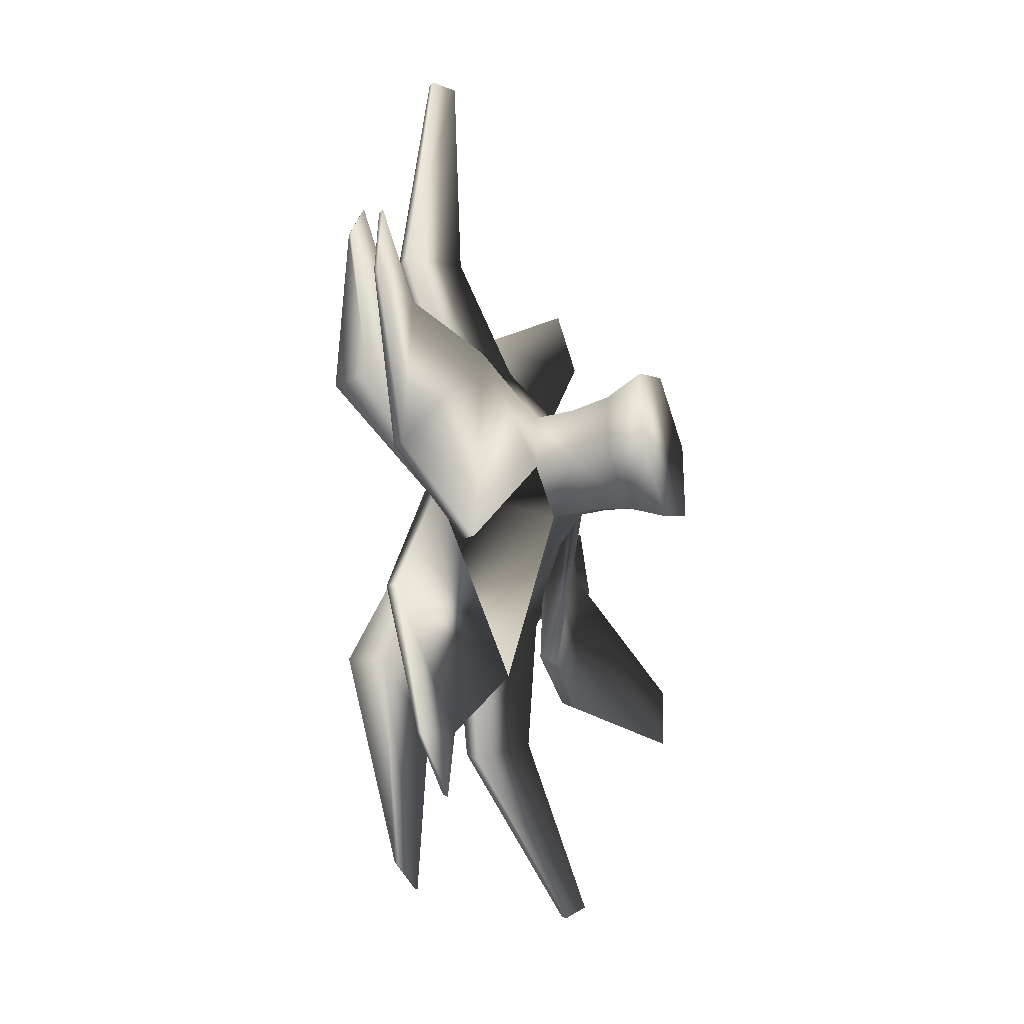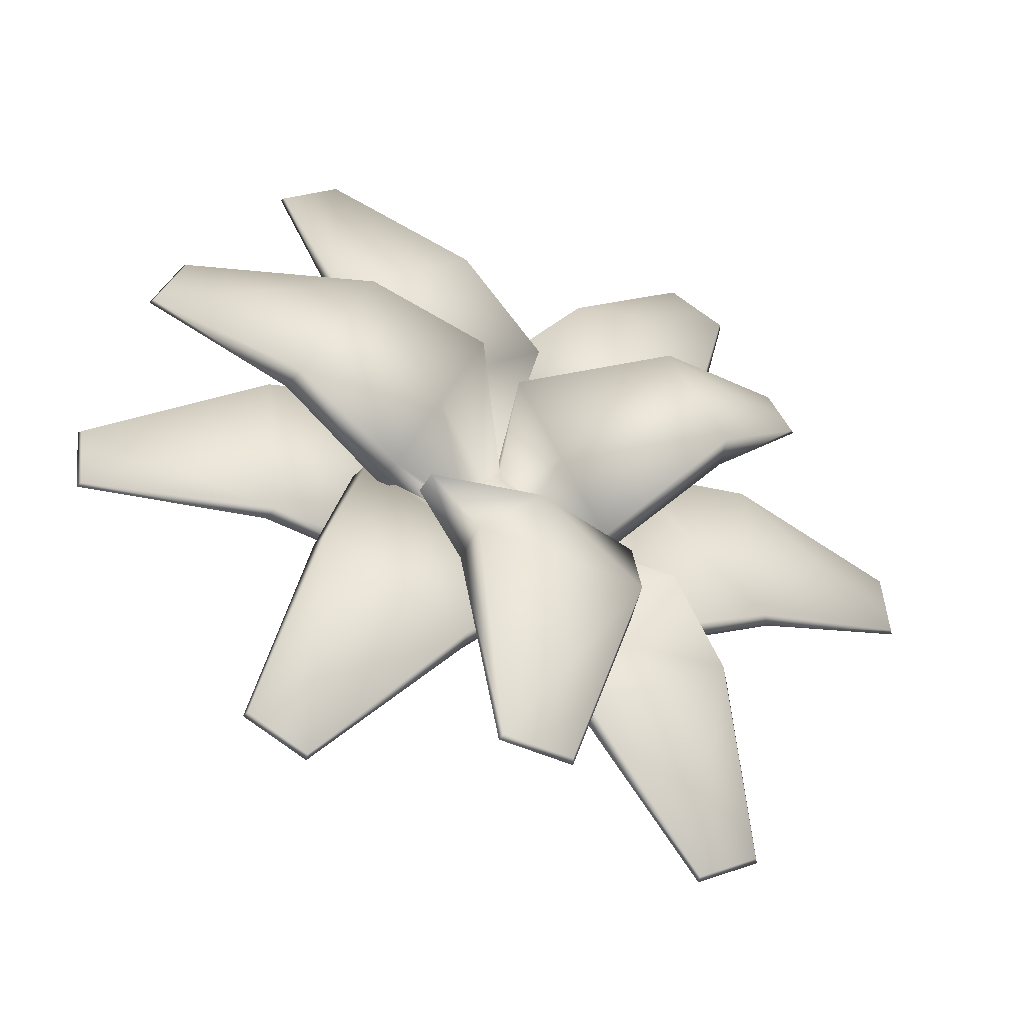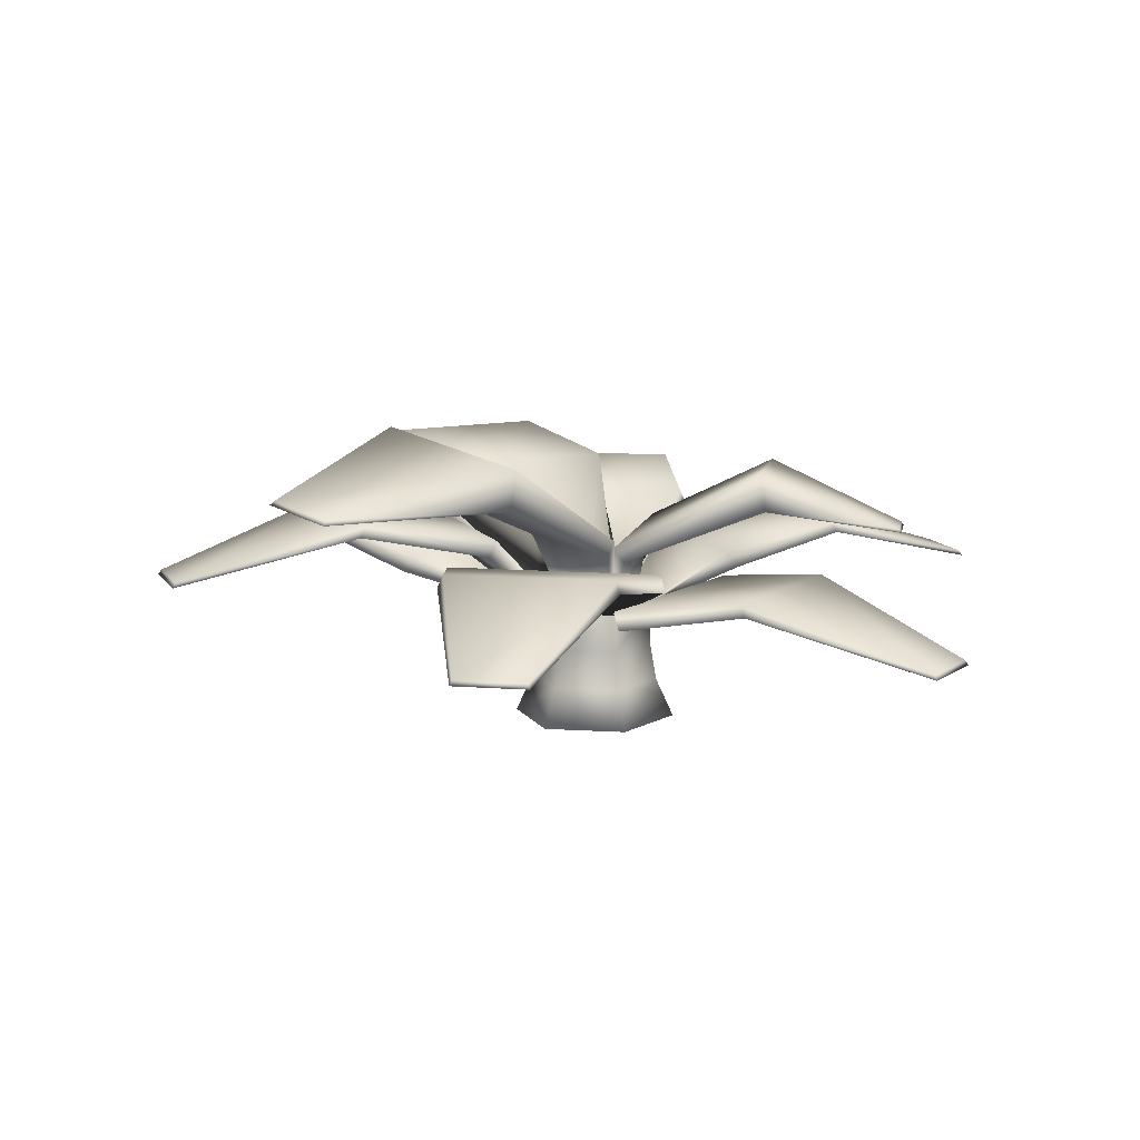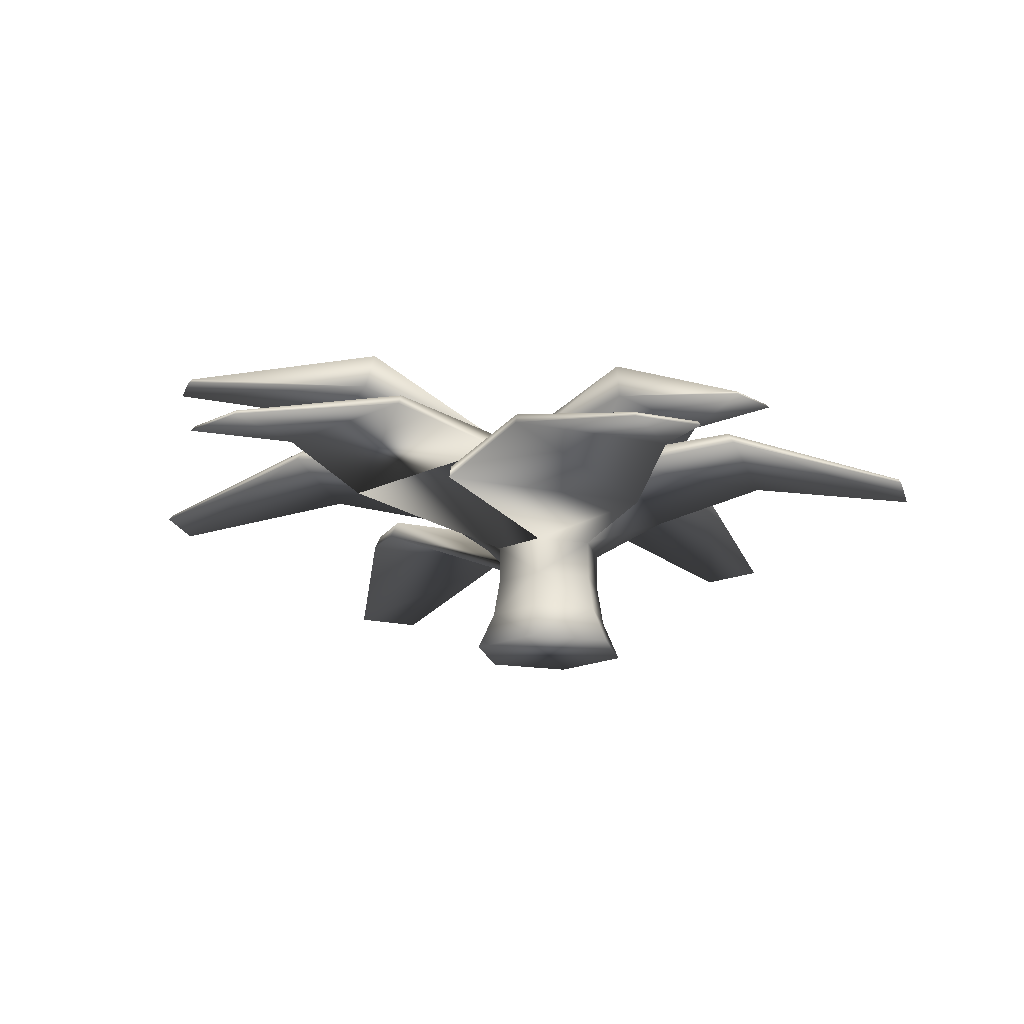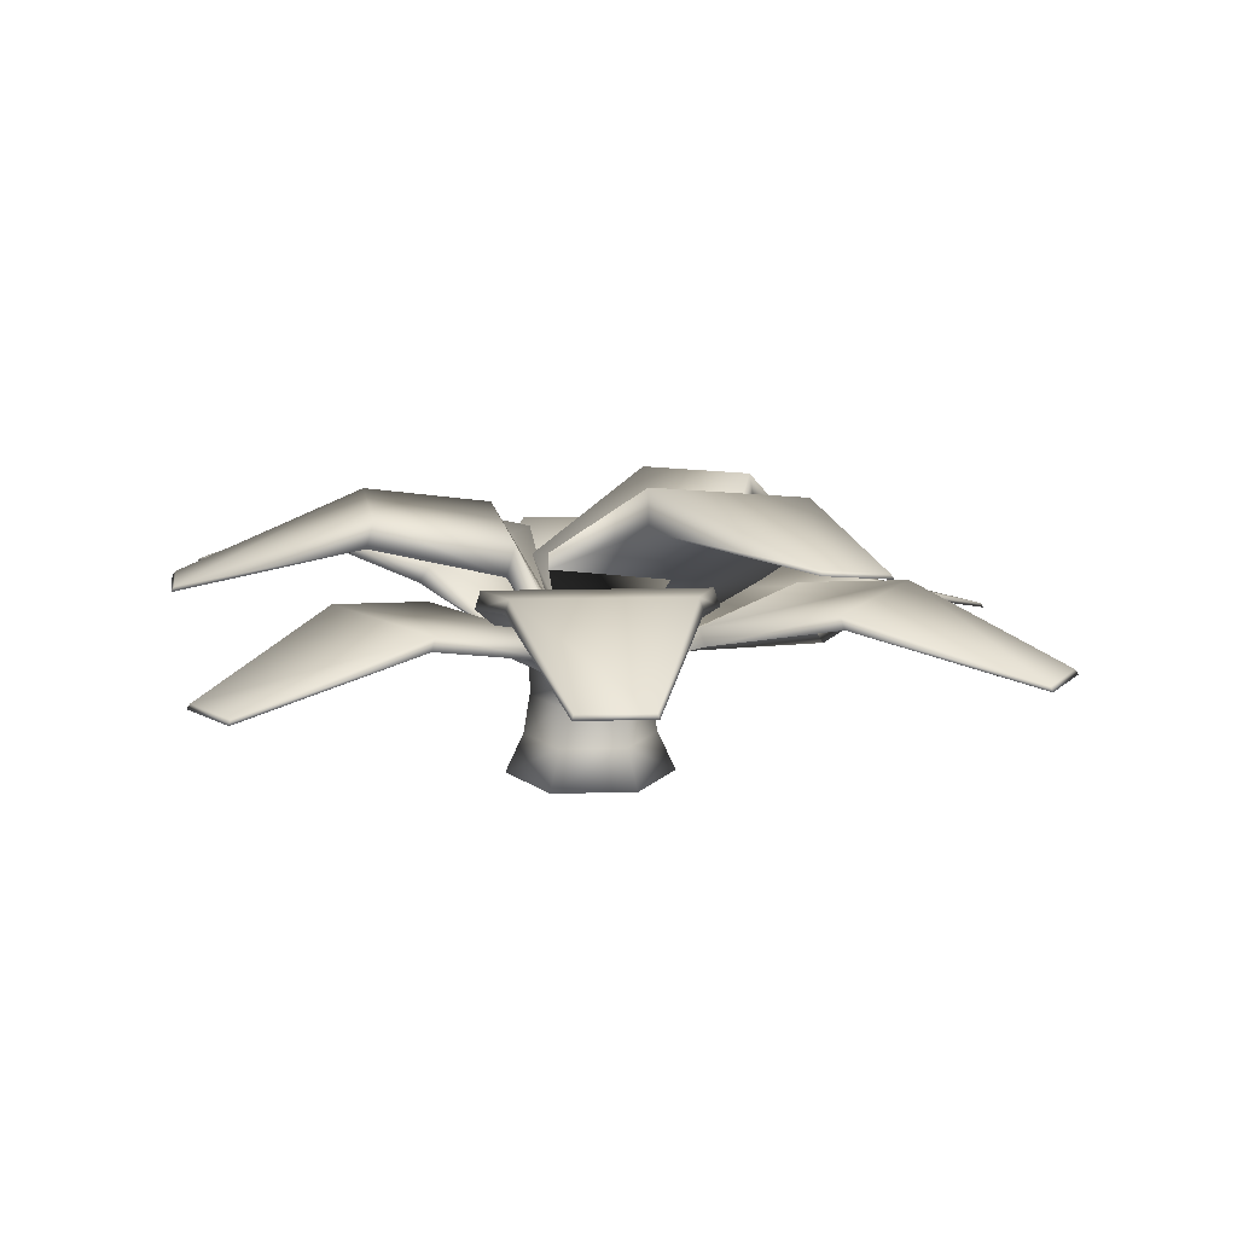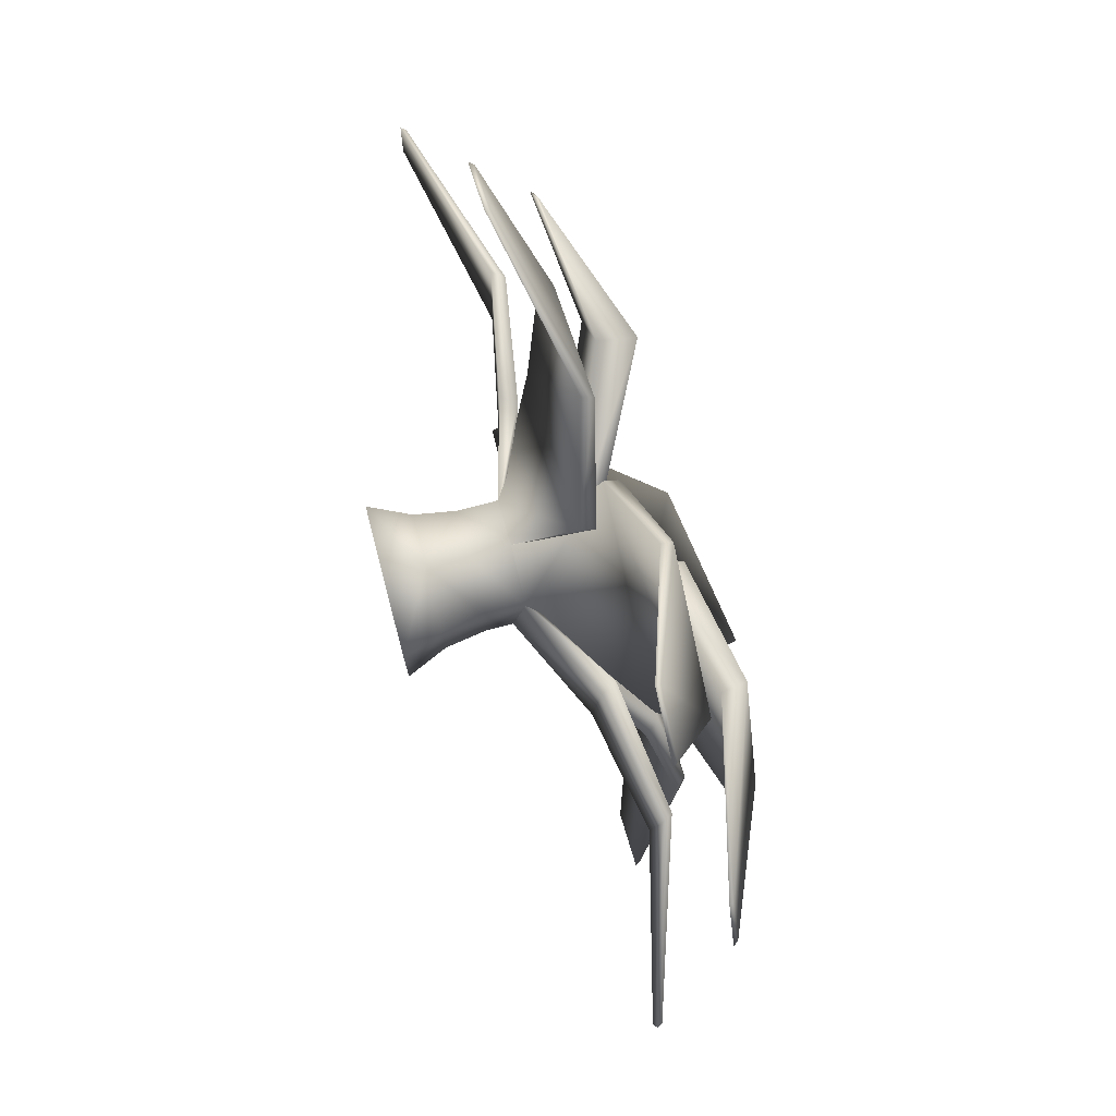
<metadata>
{"format":"obj","ext":"obj","renderer":"f3d","projection":"perspective","resolution":1024,"background":"white","views":[{"elev":-31.7,"azim":-69.5,"up":"+Z"},{"elev":-41.4,"azim":161.9,"up":"+Z"},{"elev":12.0,"azim":-141.6,"up":"+Y"},{"elev":-17.9,"azim":-107.7,"up":"+Y"},{"elev":13.4,"azim":146.8,"up":"+Y"},{"elev":75.9,"azim":75.4,"up":"+Z"}]}
</metadata>
<code>
o Cylinder.018
v 0.02446 0.2823 -0.2569
v 0.02446 0.4536 -0.2569
v 0.247 0.3978 -0.1285
v 0.247 0.2823 -0.1285
v 0.247 0.4536 0.1285
v 0.247 0.2823 0.1285
v 0.02446 0.4536 0.2569
v 0.02446 0.2823 0.2569
v -0.198 0.4536 0.1285
v -0.198 0.2823 0.1285
v 0.02446 0.5398 0.07941
v 0.09323 0.5398 0.0397
v 0.02446 0.5567 0
v -0.198 0.2823 -0.1285
v -0.198 0.4536 -0.1285
v 0.02446 -0.06027 -0.3643
v 0.34 -0.06027 -0.1822
v 0.34 -0.06027 0.1822
v 0.02446 -0.06027 0.3643
v -0.2911 -0.06027 0.1822
v -0.2911 -0.06027 -0.1822
v -0.2227 0.111 0.1427
v -0.2227 0.111 -0.1427
v 0.02446 0.111 -0.2854
v 0.02446 0.111 0.2854
v 0.2717 0.111 0.1427
v 0.2717 0.111 -0.1427
v -0.04431 0.5398 -0.0397
v -0.04431 0.5398 0.0397
v 0.09323 0.5398 -0.0397
v 0.02446 0.5398 -0.07941
v -0.05371 0.813 -0.831
v 0.7832 0.813 -0.3478
v 0.2362 0.4713 -0.1222
v 0.2362 0.4713 0.1222
v 0.02446 0.4713 0.2445
v -0.1873 0.4713 0.1222
v -0.1873 0.4713 -0.1222
v 0.02446 0.4713 -0.2445
v 0.02446 0.4735 -0.2161
v 0.2225 0.4786 -0.1143
v 0.1916 0.4952 0.0965
v 0.02446 0.4784 0.2292
v -0.1427 0.4952 0.0965
v -0.171 0.48 -0.1128
v 0.02446 0.5331 -0.09579
v -0.1333 0.499 -0.09111
v -0.05714 0.5338 0.04711
v 0.02446 0.5055 0.1634
v 0.1107 0.5392 0.05081
v 0.1837 0.4984 -0.09195
v -0.05371 0.8797 -0.7842
v 0.7427 0.8797 -0.3244
v 0.9216 0.9676 -0.8472
v 0.3096 0.9676 -1.201
v 0.3096 0.9164 -1.237
v 0.878 0.7376 -1.768
v 0.878 0.7167 -1.782
v 0.9527 0.9164 -0.8652
v 1.129 0.7376 -1.623
v 1.141 0.7167 -1.63
v -0.7005 0.7653 -0.4786
v 0.1078 0.7653 -0.9173
v -0.2444 0.8532 -1.343
v -0.8655 0.8532 -1.006
v -0.8962 0.802 -1.025
v -1.052 0.6232 -1.787
v -1.065 0.6022 -1.795
v -0.7404 0.6986 -0.5031
v 0.109 0.6986 -0.964
v -0.2435 0.802 -1.379
v -0.7977 0.6232 -1.925
v -0.7973 0.6022 -1.94
v -0.5402 0.6256 0.2206
v -0.6169 0.6256 -0.6958
v -1.148 0.7135 -0.5445
v -1.089 0.7135 0.1597
v -1.119 0.6623 0.1802
v -1.88 0.4835 0.01639
v -1.892 0.4626 0.02479
v -0.5787 0.5589 0.2473
v -0.6592 0.5589 -0.7158
v -1.181 0.6623 -0.5598
v -1.904 0.4835 -0.2719
v -1.917 0.4626 -0.2782
v 0.1316 0.7653 0.5954
v -0.6406 0.7653 0.09603
v -0.8456 0.8532 0.6092
v -0.2522 0.8532 0.9929
v -0.254 0.802 1.029
v -0.8485 0.6232 1.531
v -0.8492 0.6022 1.545
v 0.1293 0.6986 0.6421
v -0.6823 0.6986 0.1174
v -0.8776 0.802 0.6256
v -1.091 0.6232 1.374
v -1.105 0.6022 1.38
v 0.7392 0.9023 0.08864
v -0.0354 0.9023 0.5843
v 0.3465 0.9902 0.9836
v 0.9418 0.9902 0.6028
v 0.9737 0.939 0.6193
v 1.184 0.7602 1.368
v 1.197 0.7393 1.375
v 0.7808 0.8356 0.1102
v -0.03327 0.8356 0.631
v 0.3482 0.939 1.02
v 0.9402 0.7602 1.524
v 0.9409 0.7393 1.539
v 0.5492 0.7095 -0.6463
v 0.6526 0.7095 0.2675
v 1.179 0.7974 0.1007
v 1.1 0.7974 -0.6015
v 1.129 0.7462 -0.6228
v 1.894 0.5674 -0.4813
v 1.906 0.5464 -0.49
v 0.5868 0.6428 -0.6741
v 0.6955 0.6428 0.2862
v 1.212 0.7462 0.1151
v 1.926 0.5674 -0.1938
v 1.94 0.5464 -0.1879
v 0.6646 1.079 -0.4679
v 0.475 1.078 -0.04901
v 0.2854 1.078 0.3699
v 0.8227 1.17 0.4963
v 1.114 1.171 -0.1475
v 1.15 1.062 -0.1509
v 1.736 0.8888 0.3627
v 1.751 0.8679 0.3613
v 0.7117 0.9554 -0.4724
v 0.3132 0.9539 0.408
v 0.5124 0.9547 -0.03219
v 0.844 1.061 0.5256
v 1.617 0.8884 0.6263
v 1.626 0.8675 0.6383
v 0.03053 0.8074 0.4565
v -0.1654 0.811 0.04061
v -0.3614 0.8145 -0.3753
v -0.8356 1.136 0.05427
v -0.59 1.122 0.5222
v -0.6079 0.9593 0.5457
v -1.19 0.8828 0.6572
v -1.197 0.8679 0.6668
v -0.01352 0.7569 0.5027
v -0.4254 0.7643 -0.3715
v -0.2195 0.7606 0.06563
v -0.8661 0.9743 0.05395
v -1.29 0.8887 0.4656
v -1.303 0.8741 0.4654
v 0.01631 1.07 -0.4583
v 0.4914 1.02 -0.43
v 0.3794 1.352 -0.964
v -0.3604 1.079 -1.053
v -0.3509 1.245 -1.008
v -0.08039 1.127 -1.839
v -0.0843 1.108 -1.857
v -0.4713 0.8209 -0.546
v -0.4588 0.8808 -0.4867
v 0.5274 0.9677 -0.4864
v -0.03203 0.8646 -0.5162
v 0.407 1.192 -1.007
v 0.2186 1.171 -1.821
v 0.2299 1.154 -1.839
f 1 2 3
f 3 5 6
f 5 7 8
f 7 9 10
f 14 15 2
f 9 15 14
f 17 20 21
f 22 23 21
f 22 10 14
f 21 23 24
f 14 1 24
f 25 22 20
f 25 8 10
f 18 26 25
f 6 8 25
f 27 26 18
f 4 6 26
f 24 27 17
f 24 1 4
f 2 32 33
f 40 41 34
f 41 42 35
f 43 36 35
f 43 44 37
f 45 38 37
f 40 39 38
f 52 53 54
f 2 39 52
f 39 34 53
f 34 3 33
f 56 55 57
f 32 52 55
f 32 56 59
f 33 59 54
f 57 60 61
f 56 58 61
f 59 61 60
f 54 60 57
f 4 1 3
f 4 3 6
f 6 5 8
f 8 7 10
f 1 14 2
f 10 9 14
f 21 16 17
f 17 18 20
f 19 20 18
f 20 22 21
f 23 22 14
f 16 21 24
f 23 14 24
f 19 25 20
f 22 25 10
f 19 18 25
f 26 6 25
f 17 27 18
f 27 4 26
f 16 24 17
f 27 24 4
f 3 2 33
f 39 40 34
f 34 41 35
f 42 43 35
f 36 43 37
f 44 45 37
f 45 40 38
f 55 52 54
f 32 2 52
f 52 39 53
f 53 34 33
f 58 56 57
f 56 32 55
f 33 32 59
f 53 33 54
f 58 57 61
f 59 56 61
f 54 59 60
f 55 54 57
f 11 12 13
f 13 28 29
f 12 30 13
f 30 31 13
f 29 11 13
f 31 28 13
f 28 31 46
f 28 47 48
f 11 29 48
f 11 49 50
f 30 12 50
f 30 51 46
f 47 28 46
f 29 28 48
f 49 11 48
f 12 11 50
f 51 30 50
f 31 30 46
f 35 5 3
f 34 35 3
f 36 7 5
f 35 36 5
f 36 37 9
f 7 36 9
f 38 15 9
f 37 38 9
f 39 2 15
f 38 39 15
f 47 46 40
f 51 41 40
f 45 47 40
f 46 51 40
f 47 45 44
f 49 48 44
f 48 47 44
f 43 49 44
f 49 43 42
f 51 50 42
f 50 49 42
f 41 51 42
f 63 64 65
f 66 65 67
f 69 62 65
f 70 69 66
f 70 71 64
f 72 73 68
f 71 66 68
f 71 73 72
f 65 64 72
f 62 38 39
f 69 15 2
f 2 70 63
f 62 38 15
f 62 63 65
f 68 66 67
f 66 69 65
f 71 70 66
f 63 70 64
f 67 72 68
f 73 71 68
f 64 71 72
f 67 65 72
f 63 62 39
f 70 69 2
f 39 2 63
f 69 62 15
f 74 75 76
f 78 77 79
f 81 74 77
f 81 78 83
f 82 83 76
f 84 85 80
f 78 80 85
f 83 85 84
f 77 76 84
f 75 82 15
f 38 75 74
f 74 81 9
f 15 9 81
f 77 74 76
f 80 78 79
f 78 81 77
f 82 81 83
f 75 82 76
f 79 84 80
f 83 78 85
f 76 83 84
f 79 77 84
f 38 75 15
f 37 38 74
f 37 74 9
f 82 15 81
f 86 87 88
f 90 89 91
f 93 86 89
f 94 93 90
f 94 95 88
f 96 97 92
f 95 90 92
f 95 97 96
f 89 88 96
f 87 37 9
f 37 87 86
f 36 86 93
f 9 7 93
f 89 86 88
f 92 90 91
f 90 93 89
f 95 94 90
f 87 94 88
f 91 96 92
f 97 95 92
f 88 95 96
f 91 89 96
f 94 87 9
f 36 37 86
f 7 36 93
f 94 9 93
f 98 99 100
f 102 101 103
f 105 98 101
f 106 105 102
f 106 107 100
f 108 109 104
f 107 102 104
f 107 109 108
f 101 100 108
f 99 98 35
f 36 7 106
f 35 98 105
f 106 7 5
f 101 98 100
f 104 102 103
f 102 105 101
f 107 106 102
f 99 106 100
f 103 108 104
f 109 107 104
f 100 107 108
f 103 101 108
f 36 99 35
f 99 36 106
f 5 35 105
f 105 106 5
f 110 111 112
f 114 113 115
f 117 110 113
f 117 114 119
f 118 119 112
f 120 121 116
f 119 114 116
f 119 121 120
f 113 112 120
f 111 110 34
f 111 35 5
f 34 110 117
f 118 5 3
f 113 110 112
f 116 114 115
f 114 117 113
f 118 117 119
f 111 118 112
f 115 120 116
f 121 119 116
f 112 119 120
f 115 113 120
f 35 111 34
f 118 111 5
f 3 34 117
f 117 118 3
f 123 125 126
f 127 126 128
f 130 122 126
f 132 127 133
f 131 133 125
f 128 134 135
f 133 127 129
f 133 135 134
f 125 134 128
f 124 123 50
f 49 43 131
f 131 43 42
f 123 122 51
f 122 130 41
f 132 42 41
f 126 122 123
f 123 124 125
f 129 127 128
f 127 130 126
f 133 131 132
f 132 130 127
f 124 131 125
f 129 128 135
f 135 133 129
f 125 133 134
f 126 125 128
f 49 124 50
f 124 49 131
f 132 131 42
f 50 123 51
f 51 122 41
f 130 132 41
f 137 139 140
f 141 140 142
f 144 136 140
f 146 141 147
f 145 147 139
f 148 149 143
f 141 143 149
f 147 149 148
f 140 139 148
f 138 47 45
f 47 138 137
f 45 44 146
f 137 136 49
f 146 44 43
f 136 144 43
f 140 136 137
f 137 138 139
f 143 141 142
f 141 144 140
f 147 145 146
f 146 144 141
f 138 145 139
f 142 148 143
f 147 141 149
f 139 147 148
f 142 140 148
f 145 138 45
f 48 47 137
f 145 45 146
f 48 137 49
f 144 146 43
f 49 136 43
f 150 151 152
f 153 154 155
f 158 154 153
f 160 153 161
f 151 159 161
f 162 163 156
f 153 156 163
f 161 163 162
f 154 152 162
f 151 159 41
f 158 157 45
f 51 46 150
f 150 46 47
f 41 159 160
f 160 40 45
f 158 150 154
f 154 150 152
f 156 153 155
f 157 158 153
f 161 159 160
f 160 157 153
f 152 151 161
f 155 162 156
f 161 153 163
f 152 161 162
f 155 154 162
f 51 151 41
f 47 158 45
f 151 51 150
f 158 150 47
f 40 41 160
f 157 160 45

</code>
